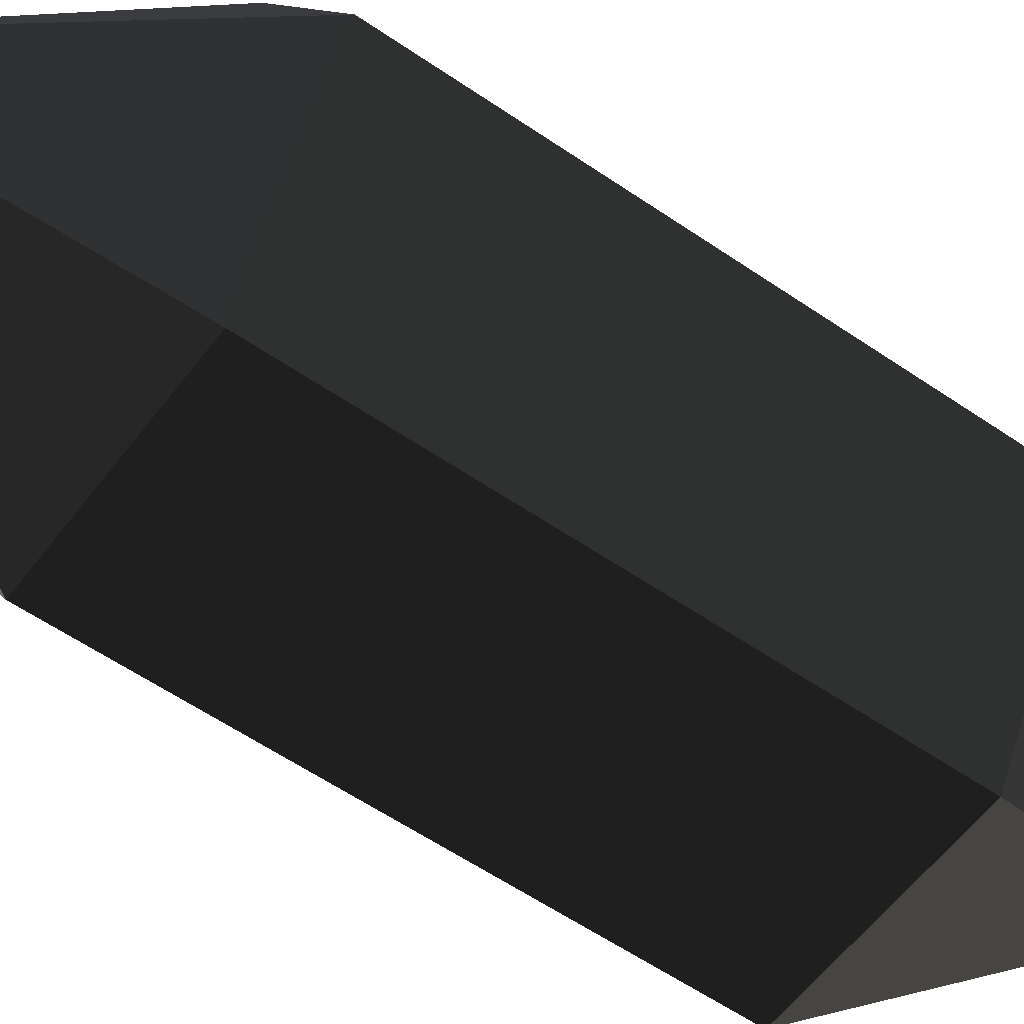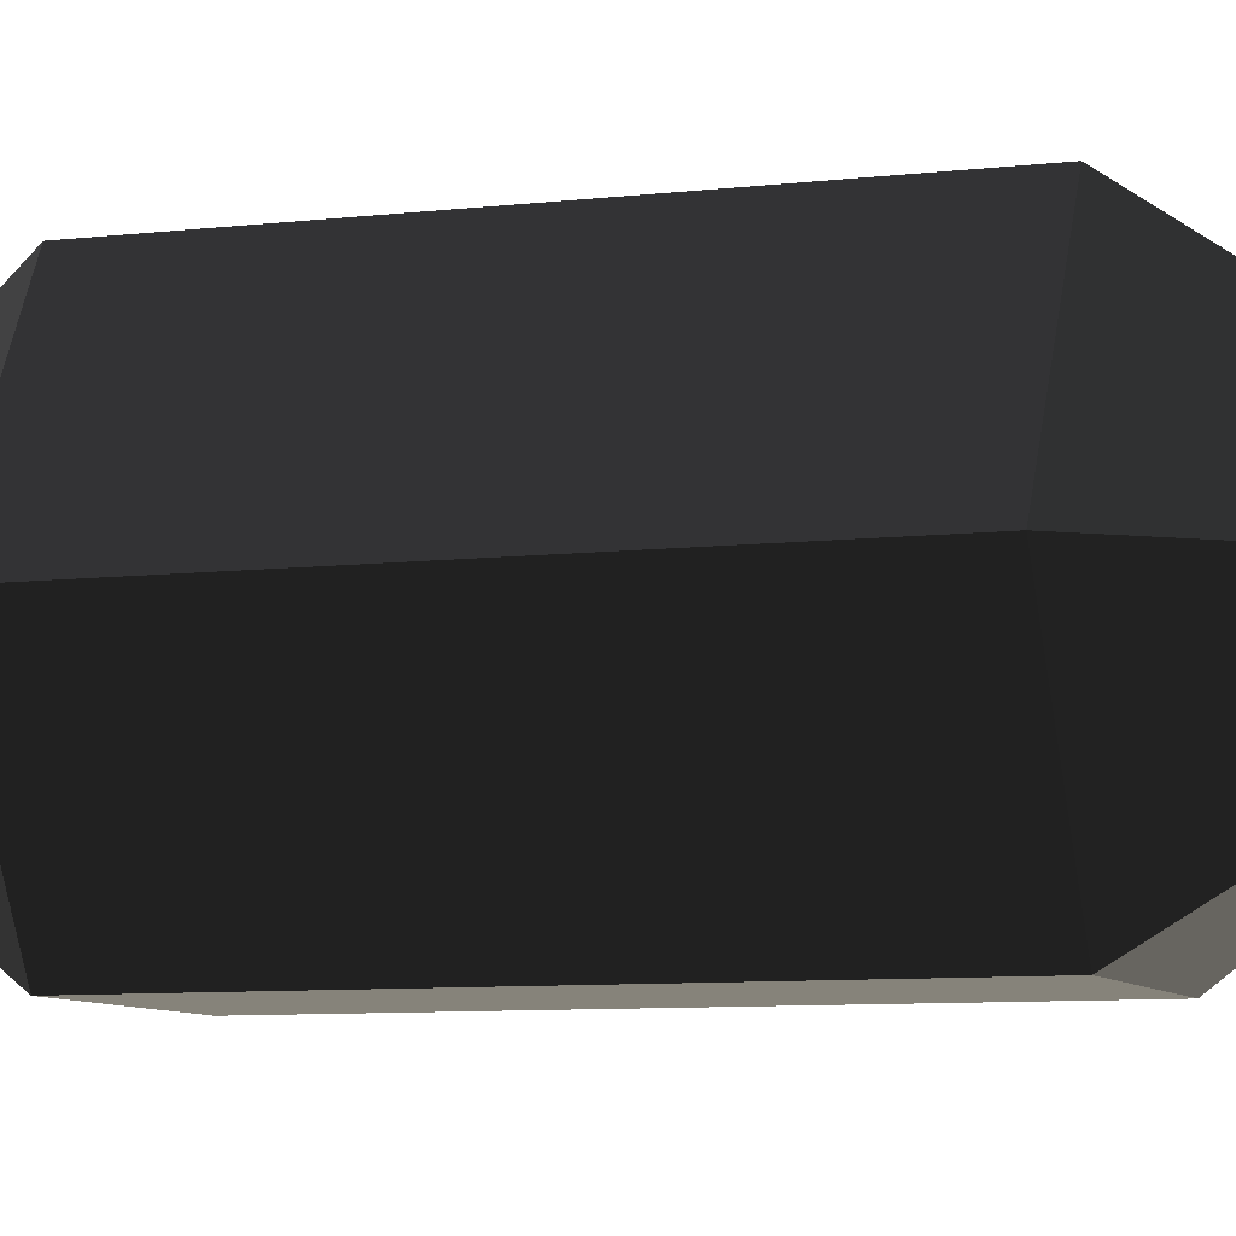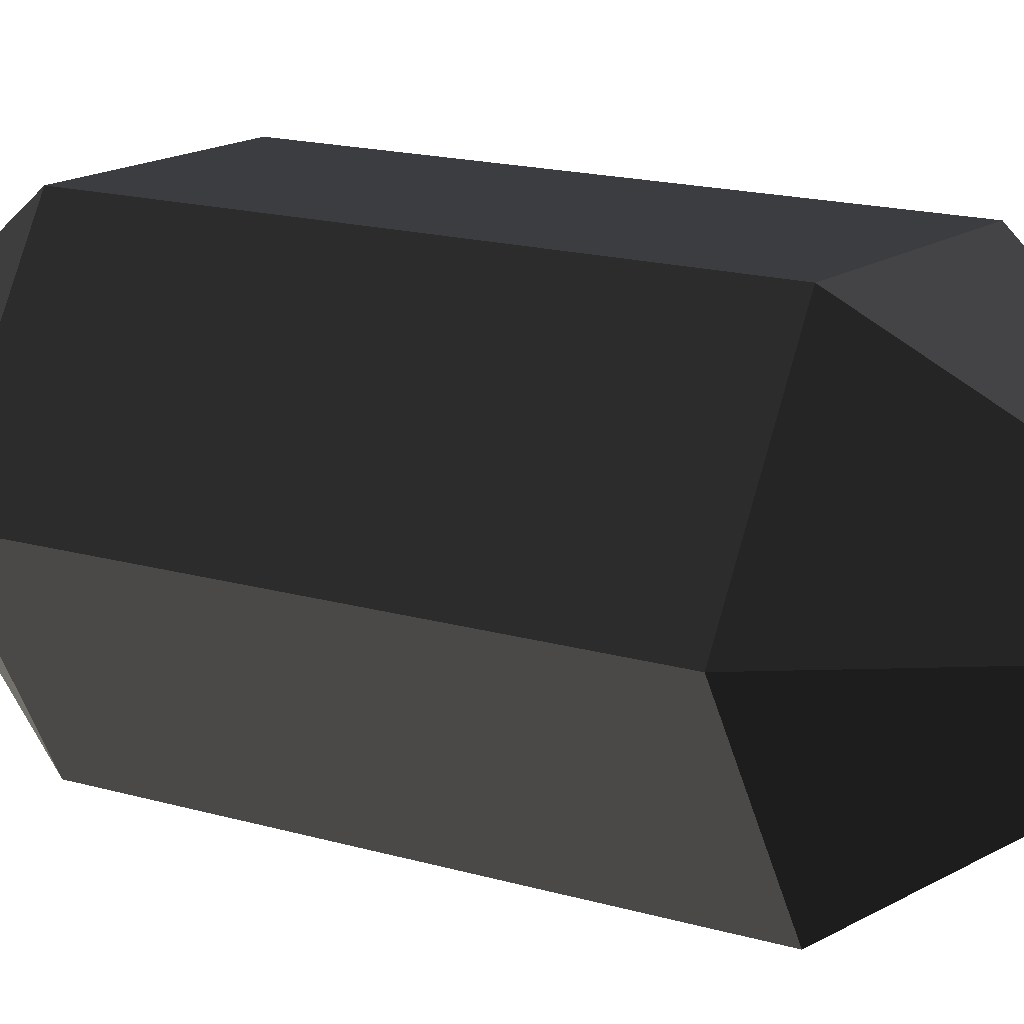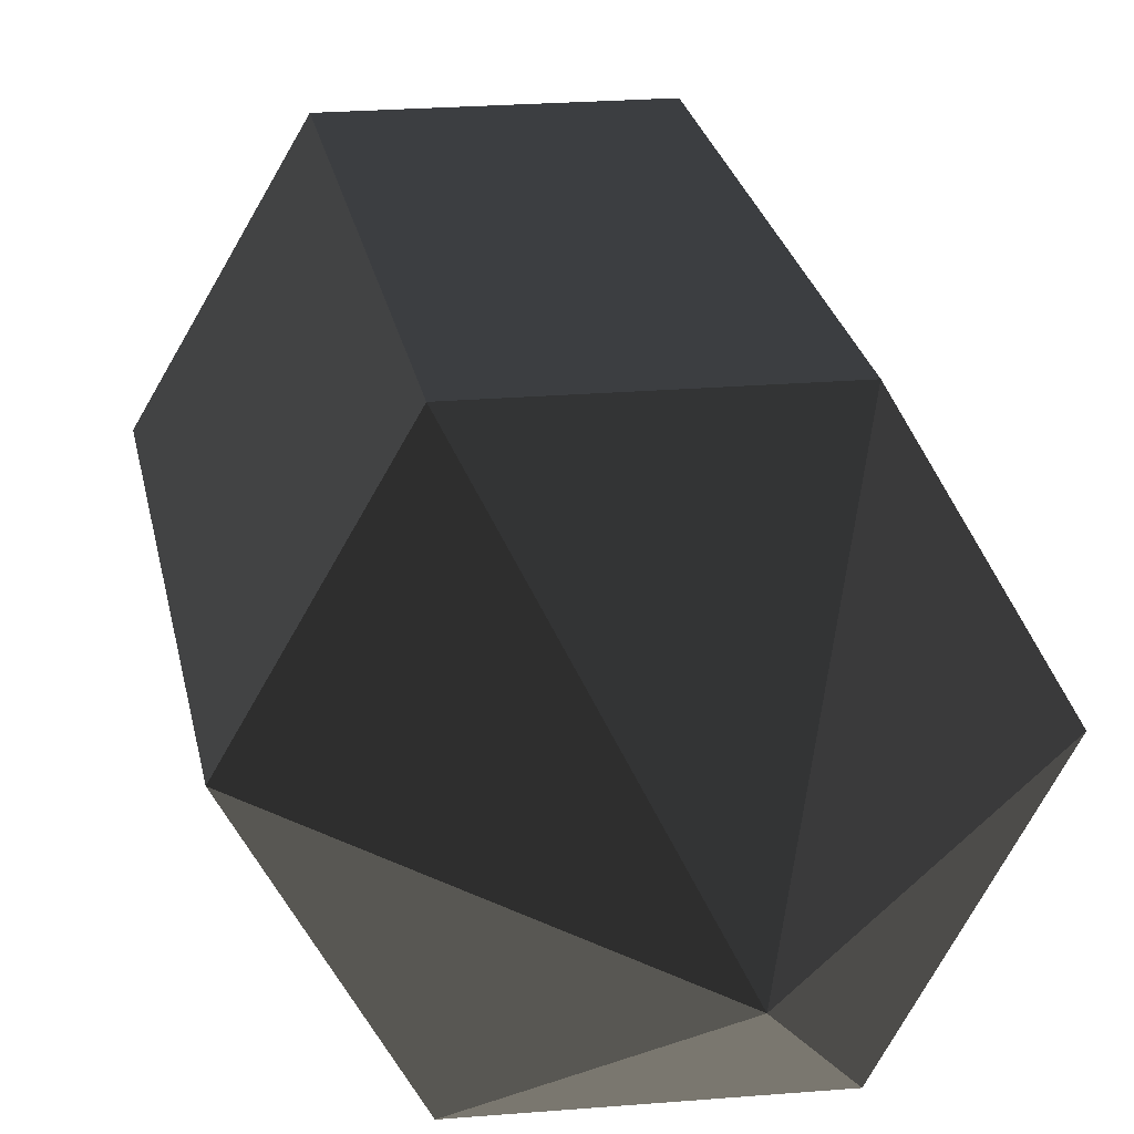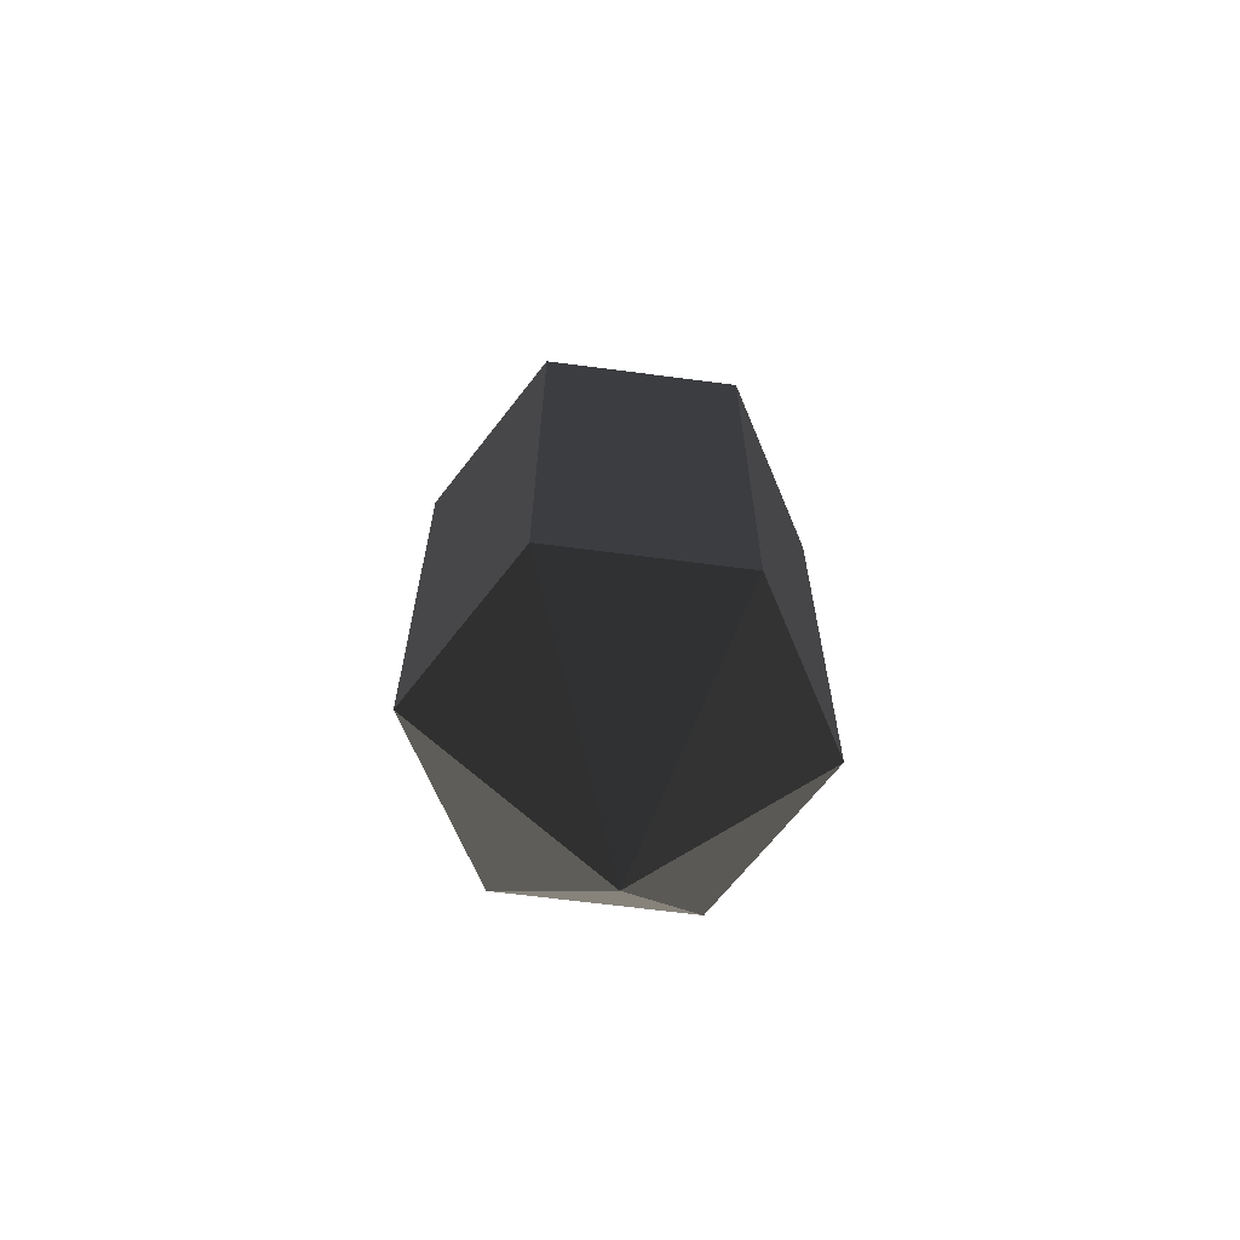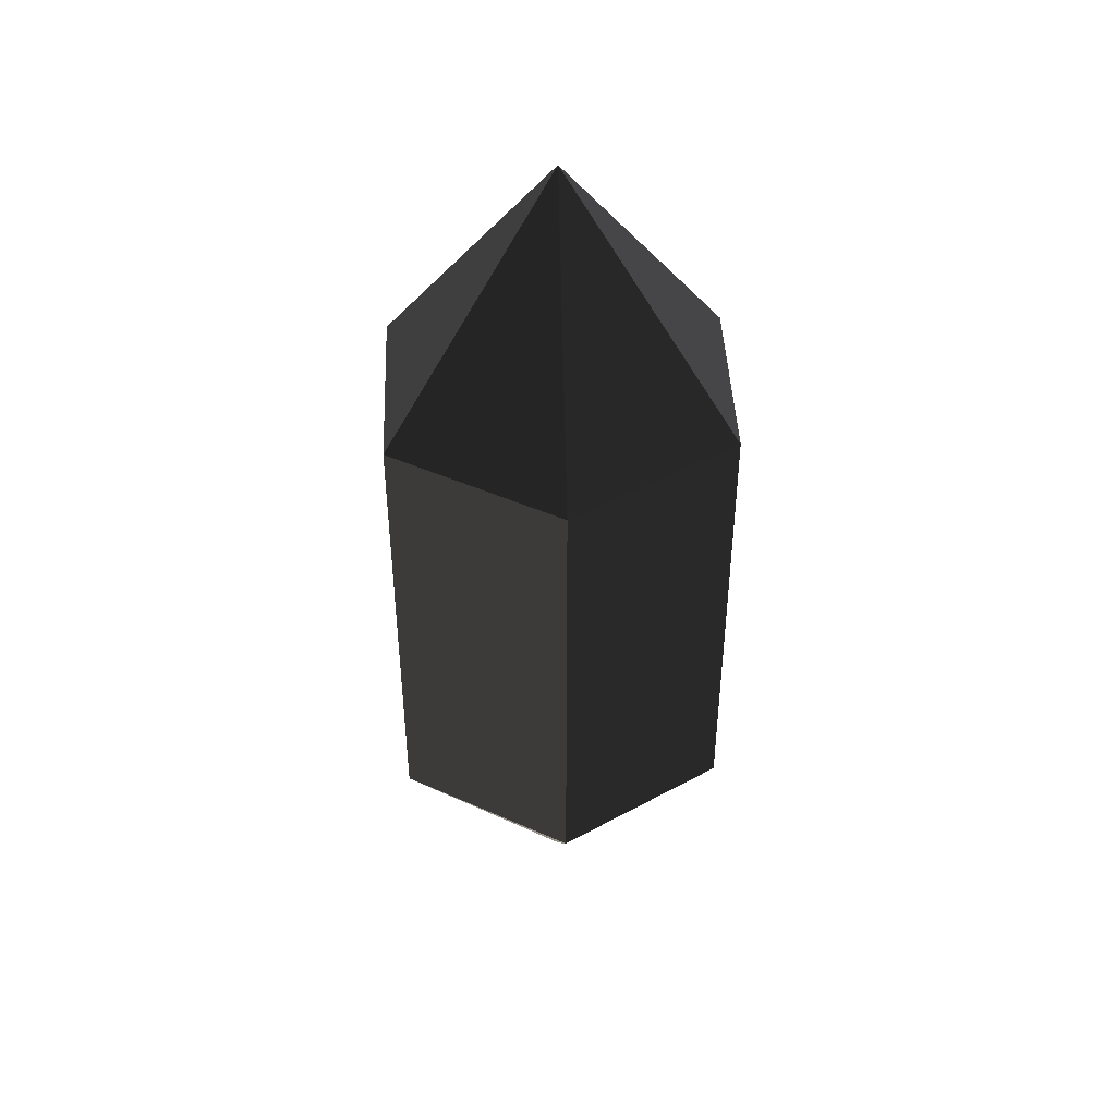
<metadata>
{"format":"obj","ext":"obj","renderer":"f3d","projection":"perspective","resolution":1024,"background":"white","views":[{"elev":-55.9,"azim":53.9,"up":"+Z"},{"elev":-7.5,"azim":109.5,"up":"+Z"},{"elev":14.7,"azim":-56.2,"up":"+Z"},{"elev":20.7,"azim":-9.0,"up":"+Z"},{"elev":-65.3,"azim":112.5,"up":"+Y"},{"elev":44.4,"azim":87.5,"up":"+Y"}]}
</metadata>
<code>
g default
v -0.5 -1.278 -0.866
v 0.5 -1.278 -0.866
v 1 -1.278 0
v 0.5 -1.278 0.866
v -0.5 -1.278 0.866
v -1 -1.278 0
v 0 -2.568 0
v -1 -0.1063 0
v -0.5 -0.1063 -0.866
v -0.5 -0.1063 0.866
v 0.5 -0.1063 0.866
v 1 -0.1063 0
v 0.5 -0.1063 -0.866
v 0.5 1.171 -0.866
v -0.5 1.171 -0.866
v -1 1.171 0
v -0.5 1.171 0.866
v 0.5 1.171 0.866
v 1 1.171 0
v 0 2.46 0
v 1 -0.001159 0
v 0.5 -0.001159 -0.866
v 0.5 -0.001159 0.866
v -0.5 -0.001159 0.866
v -1 -0.001159 0
v -0.5 -0.001159 -0.866
g pCone3
f 1 7 2
f 2 7 3
f 3 7 4
f 4 7 5
f 5 7 6
f 6 7 1
f 9 26 15 16 25 8 6 1
f 8 25 16 17 24 10 5 6
f 10 24 17 18 23 11 4 5
f 11 23 18 19 21 12 3 4
f 12 21 19 14 22 13 2 3
f 13 22 14 15 26 9 1 2
f 14 20 15
f 15 20 16
f 16 20 17
f 17 20 18
f 18 20 19
f 19 20 14

</code>
